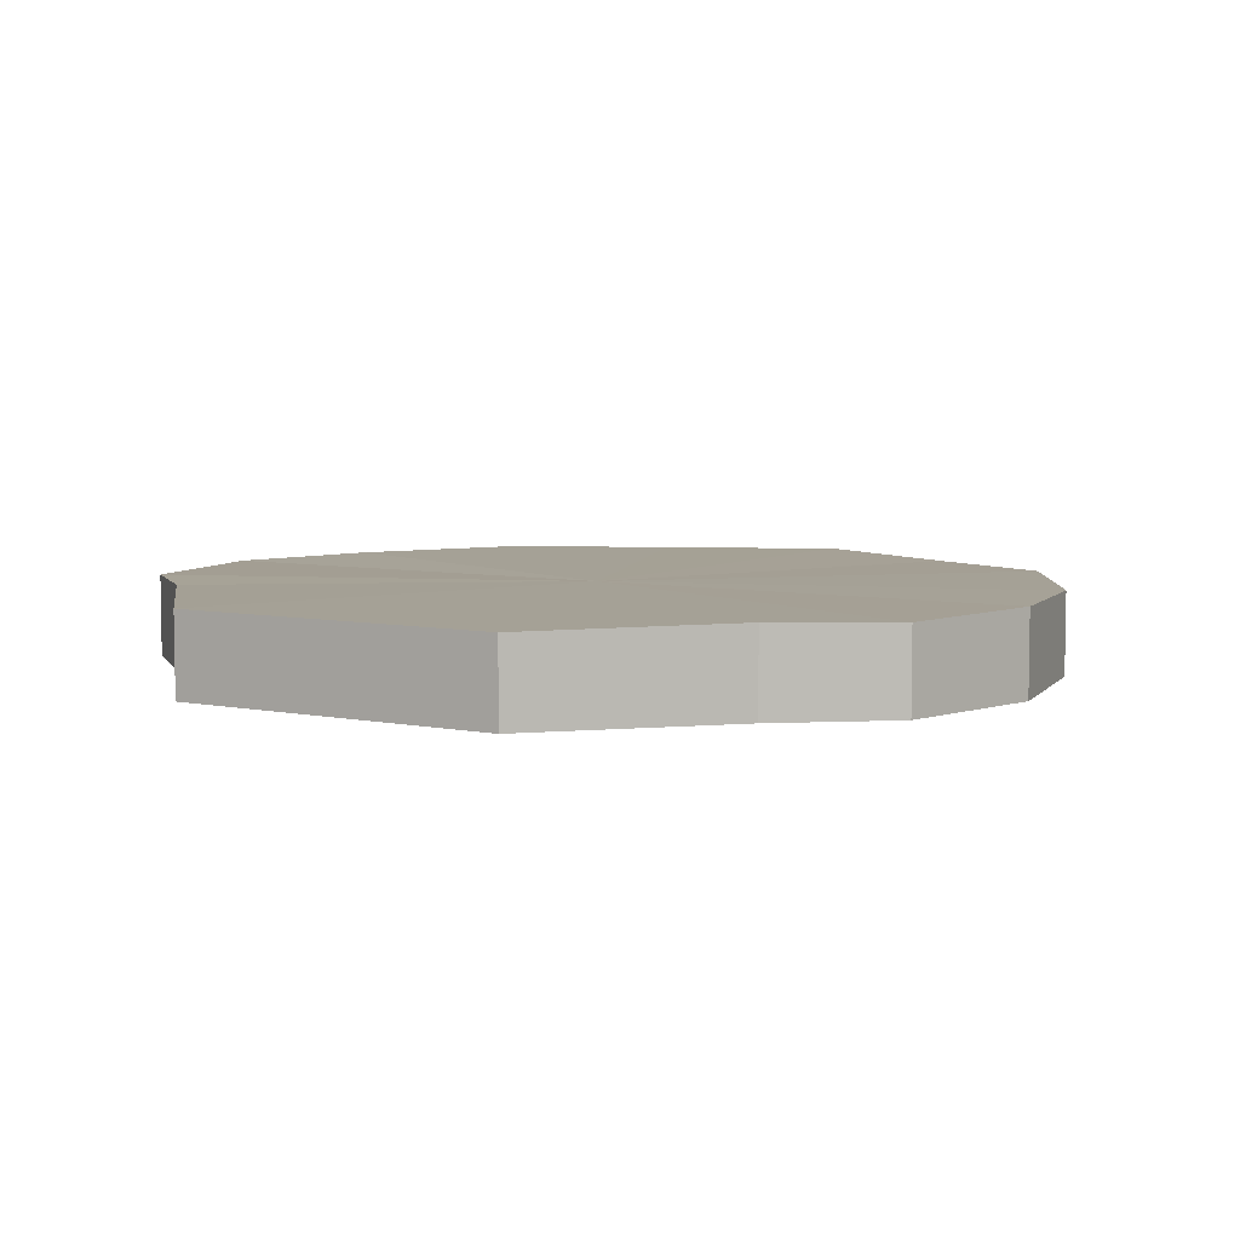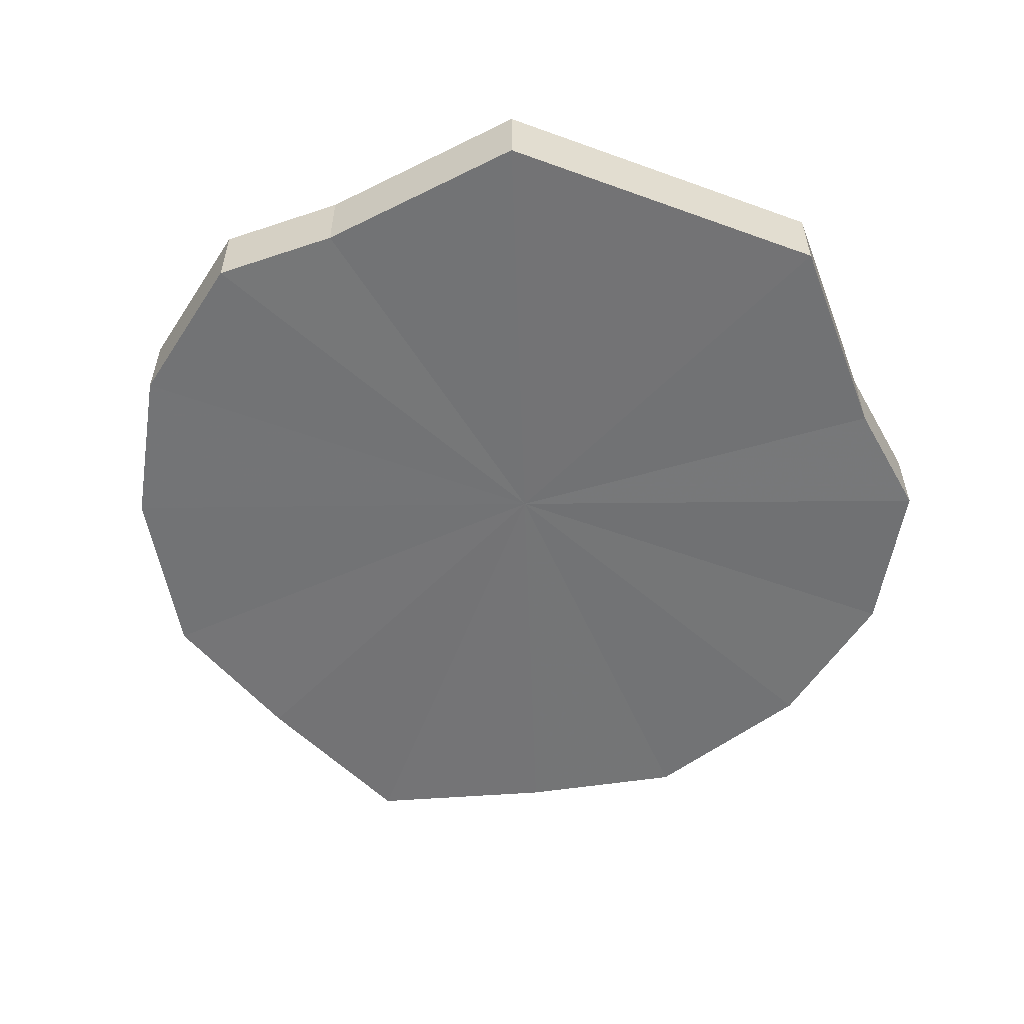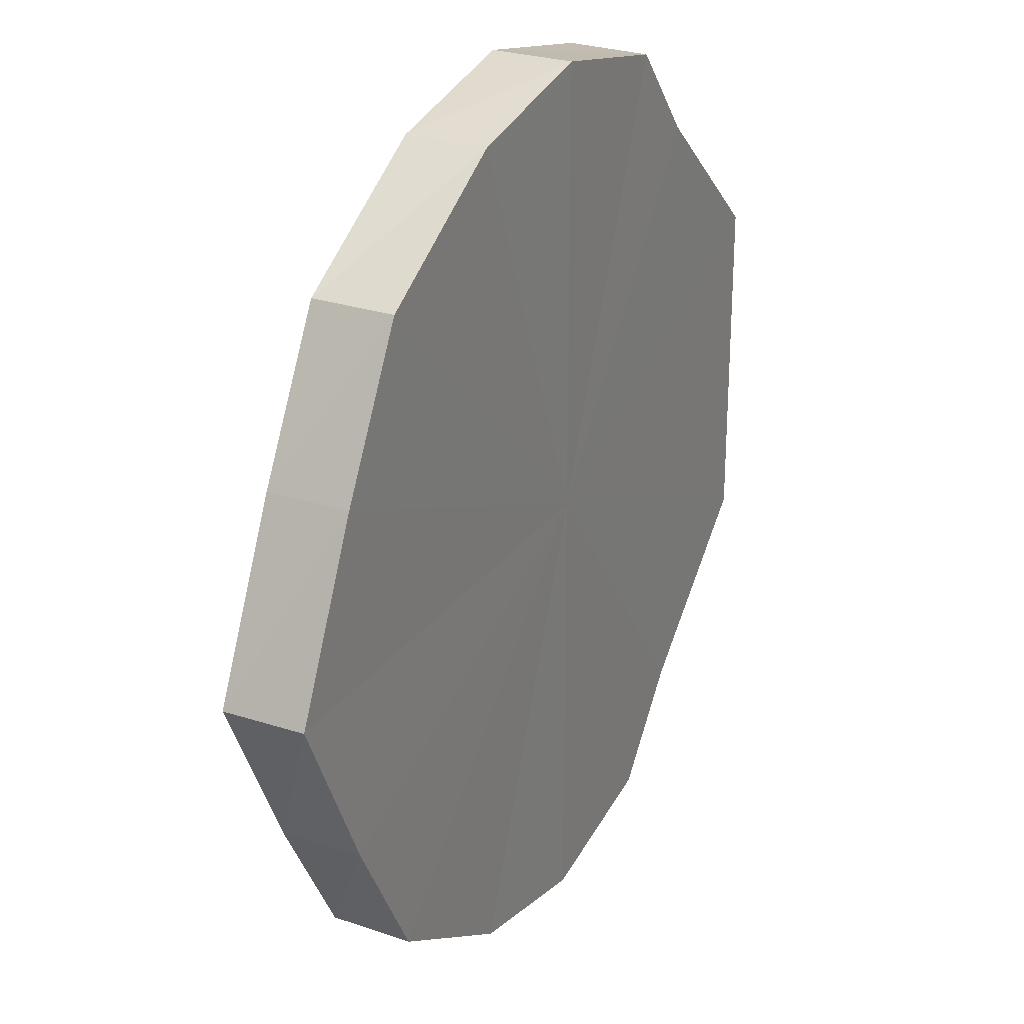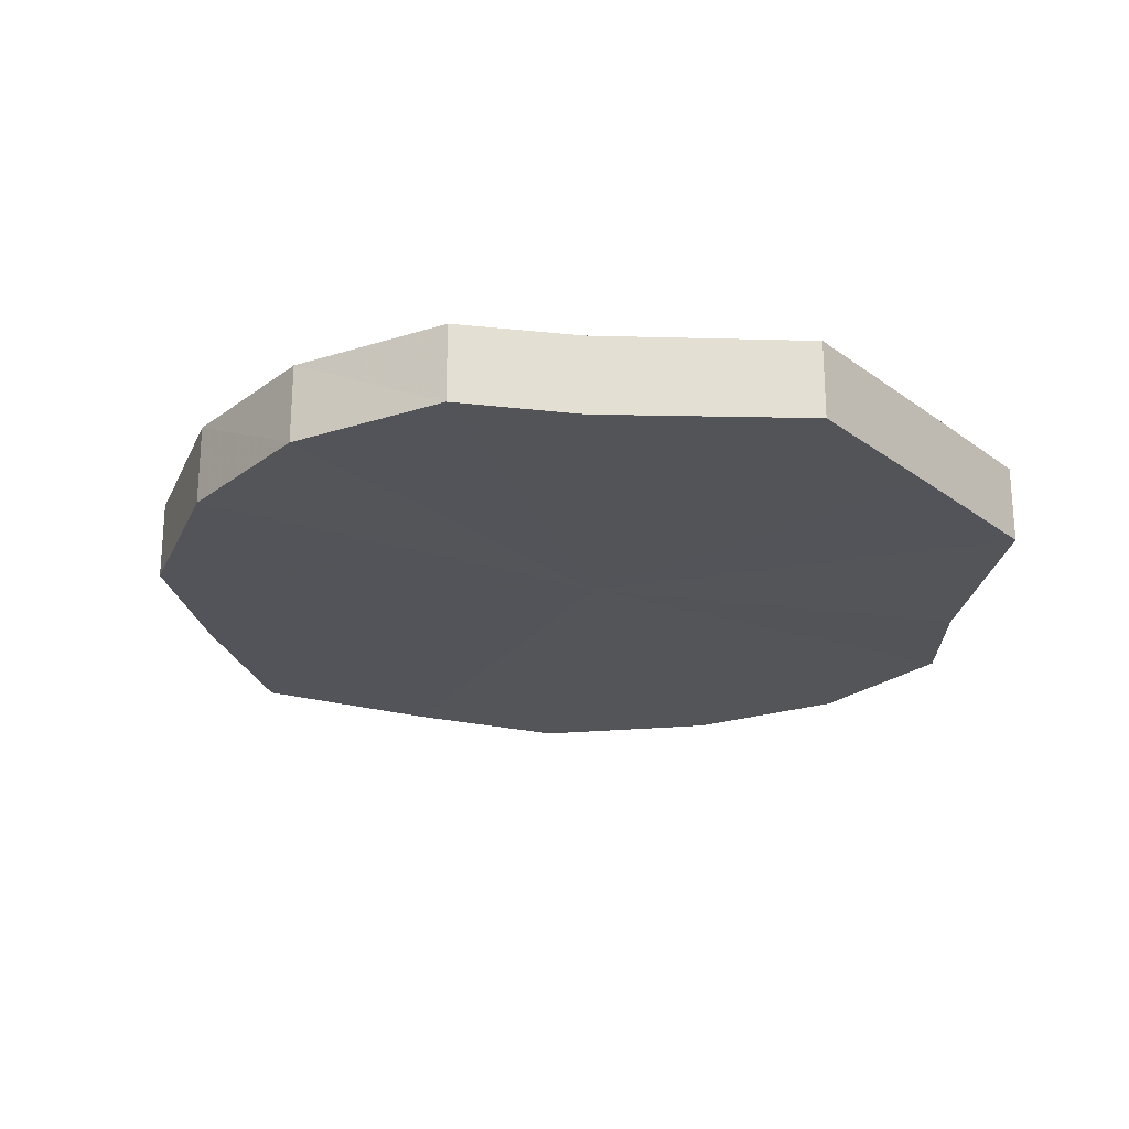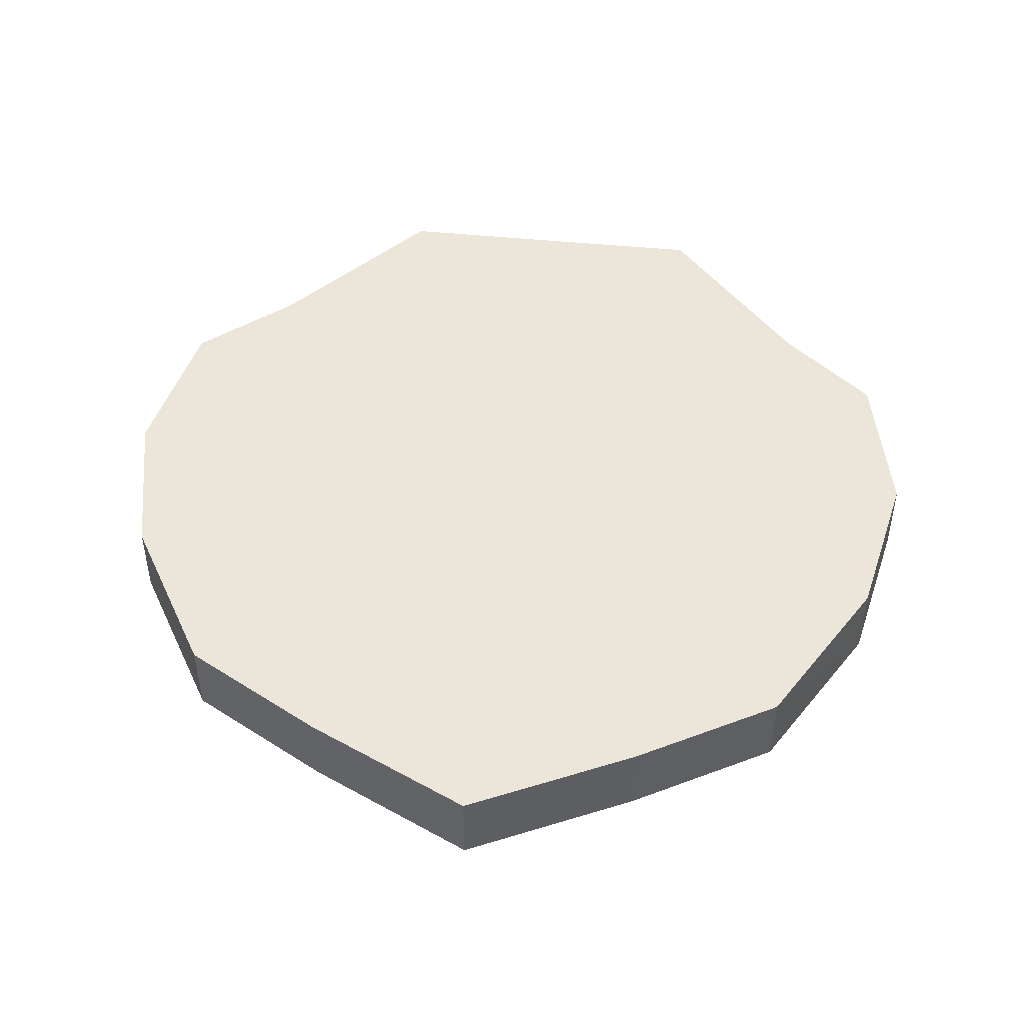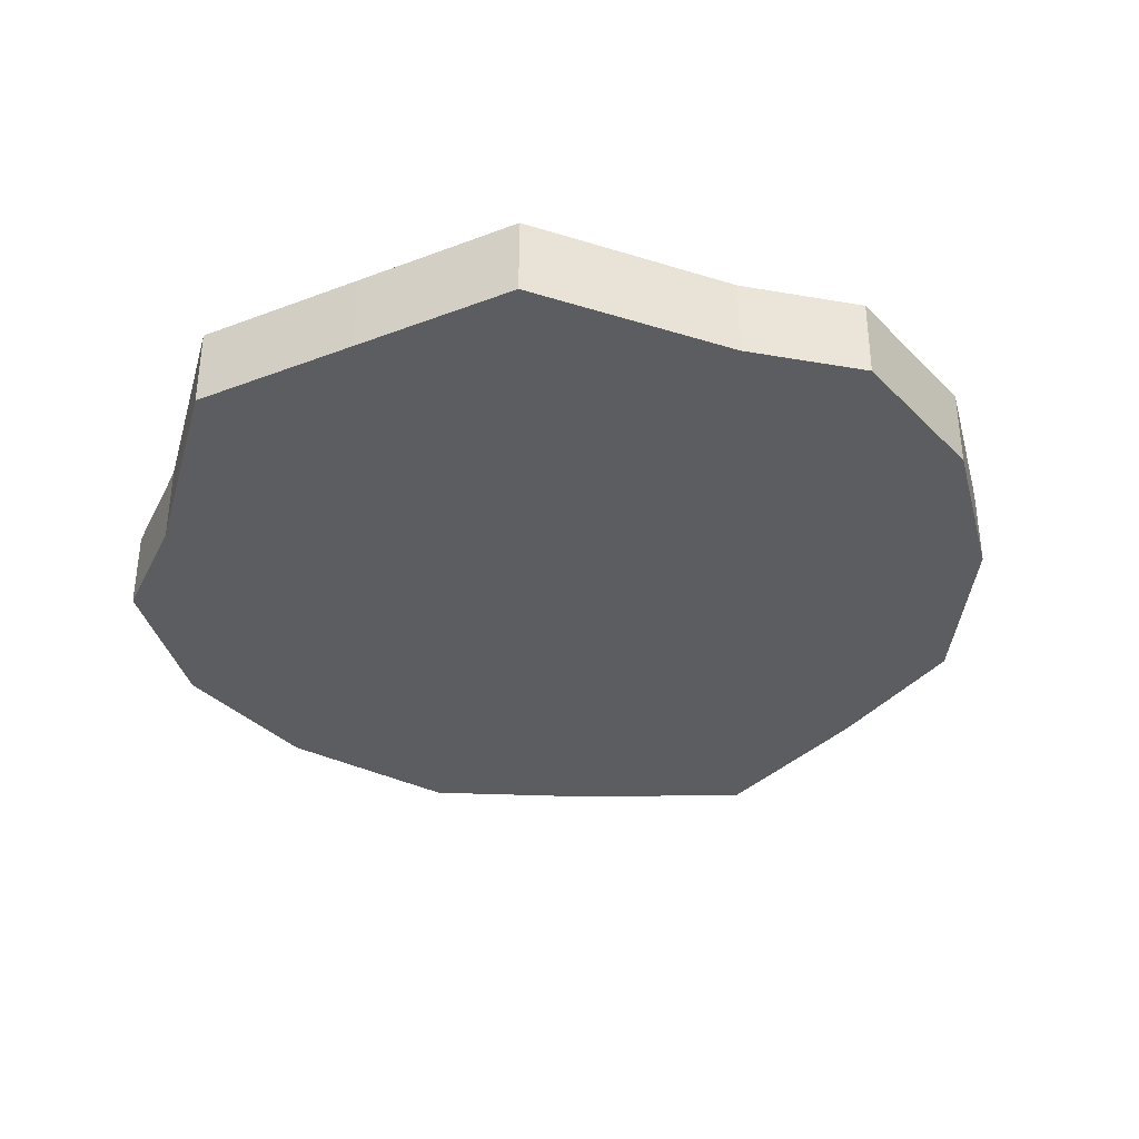
<metadata>
{"format":"obj","ext":"obj","renderer":"f3d","projection":"perspective","resolution":1024,"background":"white","views":[{"elev":6.1,"azim":-57.5,"up":"+Y"},{"elev":-56.1,"azim":-110.8,"up":"+Y"},{"elev":26.4,"azim":117.7,"up":"+Z"},{"elev":-23.8,"azim":-140.5,"up":"+Y"},{"elev":47.7,"azim":96.4,"up":"+Y"},{"elev":-36.2,"azim":-63.6,"up":"+Y"}]}
</metadata>
<code>
o 14840
v 2229 1860 7.249
v 2229 1860 7.27
v 2229 1860 7.249
v 2229 1860 7.288
v 2229 1860 7.27
v 2229 1860 7.228
v 2229 1860 7.228
v 2229 1860 7.3
v 2229 1860 7.288
v 2229 1860 7.211
v 2229 1860 7.211
v 2229 1860 7.304
v 2229 1860 7.3
v 2229 1860 7.199
v 2229 1860 7.199
v 2229 1860 7.3
v 2229 1860 7.304
v 2229 1860 7.194
v 2229 1860 7.194
v 2229 1860 7.288
v 2229 1860 7.3
v 2229 1860 7.199
v 2229 1860 7.199
v 2229 1860 7.27
v 2229 1860 7.288
v 2229 1860 7.211
v 2229 1860 7.211
v 2229 1860 7.249
v 2229 1860 7.27
v 2229 1860 7.228
v 2229 1860 7.228
v 2229 1860 7.249
v 2229 1860 7.249
v 2229 1860 7.27
v 2229 1860 7.27
v 2229 1860 7.288
v 2229 1860 7.288
v 2229 1860 7.228
v 2229 1860 7.249
v 2229 1860 7.211
v 2229 1860 7.228
v 2229 1860 7.3
v 2229 1860 7.3
v 2229 1860 7.199
v 2229 1860 7.211
v 2229 1860 7.194
v 2229 1860 7.199
v 2229 1860 7.304
v 2229 1860 7.304
v 2229 1860 7.199
v 2229 1860 7.194
v 2229 1860 7.211
v 2229 1860 7.199
v 2229 1860 7.3
v 2229 1860 7.3
v 2229 1860 7.228
v 2229 1860 7.211
v 2229 1860 7.249
v 2229 1860 7.228
v 2229 1860 7.288
v 2229 1860 7.288
v 2229 1860 7.27
v 2229 1860 7.249
v 2229 1860 7.27
v 2229 1860 7.249
v 2229 1860 7.27
v 2229 1860 7.249
v 2229 1860 7.288
v 2229 1860 7.228
v 2229 1860 7.3
v 2229 1860 7.211
v 2229 1860 7.304
v 2229 1860 7.199
v 2229 1860 7.3
v 2229 1860 7.194
v 2229 1860 7.288
v 2229 1860 7.199
v 2229 1860 7.27
v 2229 1860 7.211
v 2229 1860 7.249
v 2229 1860 7.228
v 2229 1860 7.249
v 2229 1860 7.249
v 2229 1860 7.27
v 2229 1860 7.228
v 2229 1860 7.288
v 2229 1860 7.211
v 2229 1860 7.3
v 2229 1860 7.199
v 2229 1860 7.304
v 2229 1860 7.194
v 2229 1860 7.3
v 2229 1860 7.199
v 2229 1860 7.288
v 2229 1860 7.211
v 2229 1860 7.27
v 2229 1860 7.228
v 2229 1860 7.249
f 1 2 3
f 2 4 5
f 6 1 7
f 4 8 9
f 10 6 11
f 8 12 13
f 14 10 15
f 12 16 17
f 18 14 19
f 16 20 21
f 22 18 23
f 20 24 25
f 26 22 27
f 24 28 29
f 30 26 31
f 28 30 32
f 33 34 35
f 35 36 37
f 38 39 33
f 40 41 38
f 37 42 43
f 44 45 40
f 46 47 44
f 43 48 49
f 50 51 46
f 52 53 50
f 49 54 55
f 56 57 52
f 58 59 56
f 55 60 61
f 62 63 58
f 61 64 62
f 65 66 67
f 65 68 66
f 65 67 69
f 65 70 68
f 65 69 71
f 65 72 70
f 65 71 73
f 65 74 72
f 65 73 75
f 65 76 74
f 65 75 77
f 65 78 76
f 65 77 79
f 65 80 78
f 65 79 81
f 65 81 80
f 82 83 84
f 82 85 83
f 82 84 86
f 82 87 85
f 82 86 88
f 82 89 87
f 82 88 90
f 82 91 89
f 82 90 92
f 82 93 91
f 82 92 94
f 82 95 93
f 82 94 96
f 82 97 95
f 82 96 98
f 82 98 97

</code>
